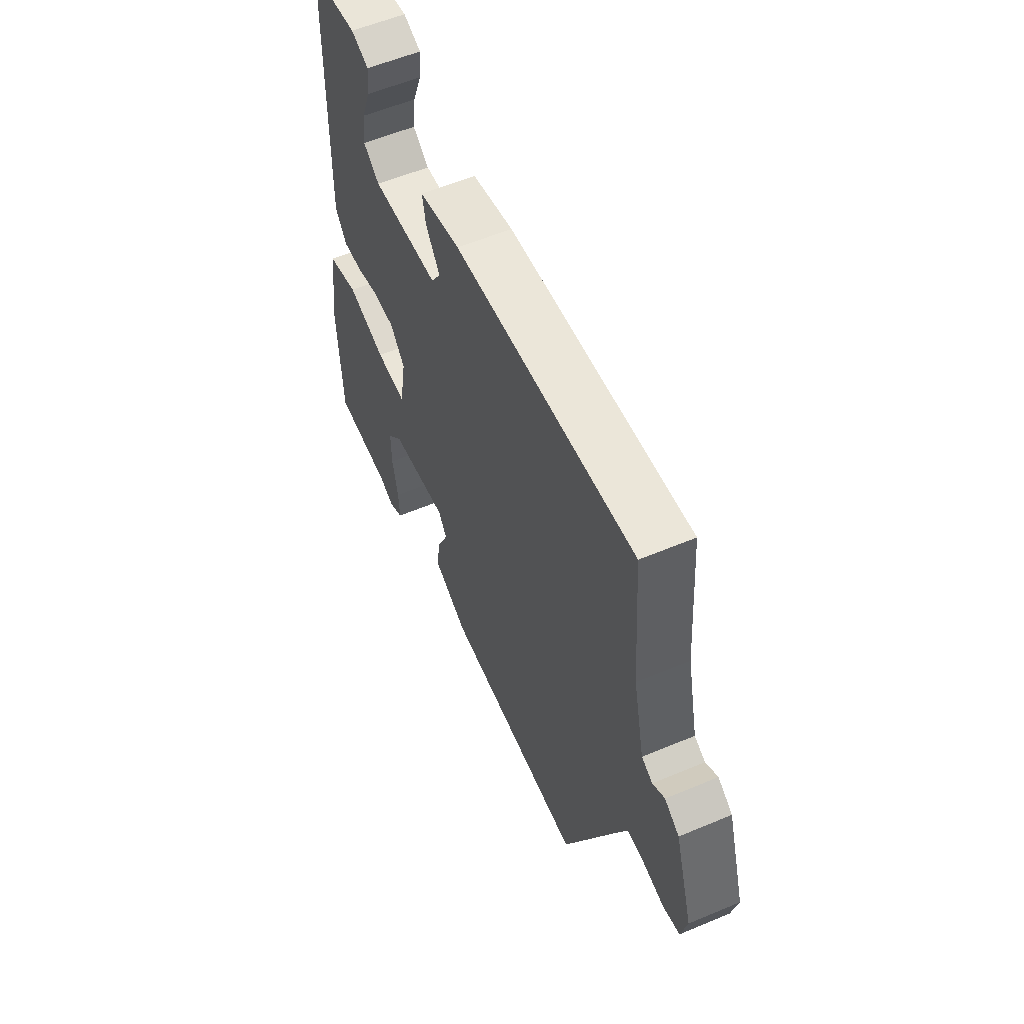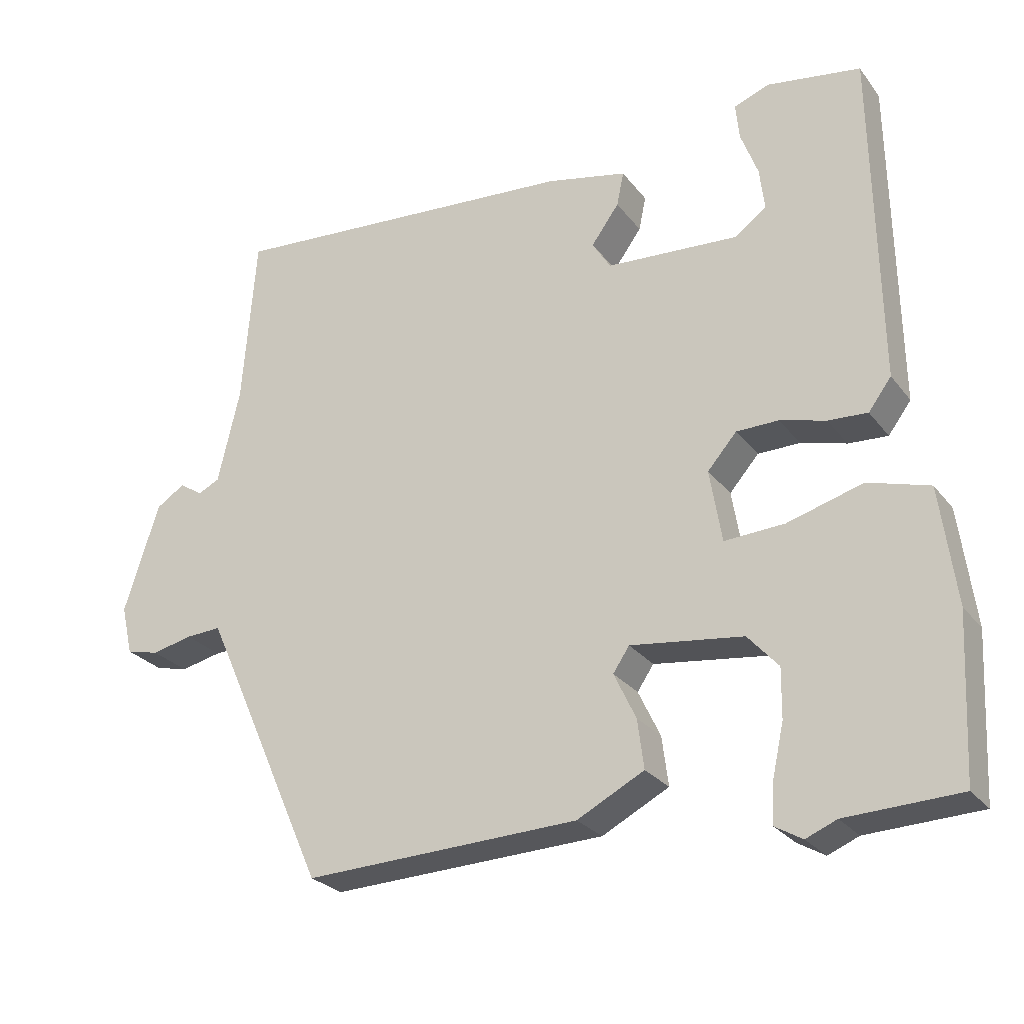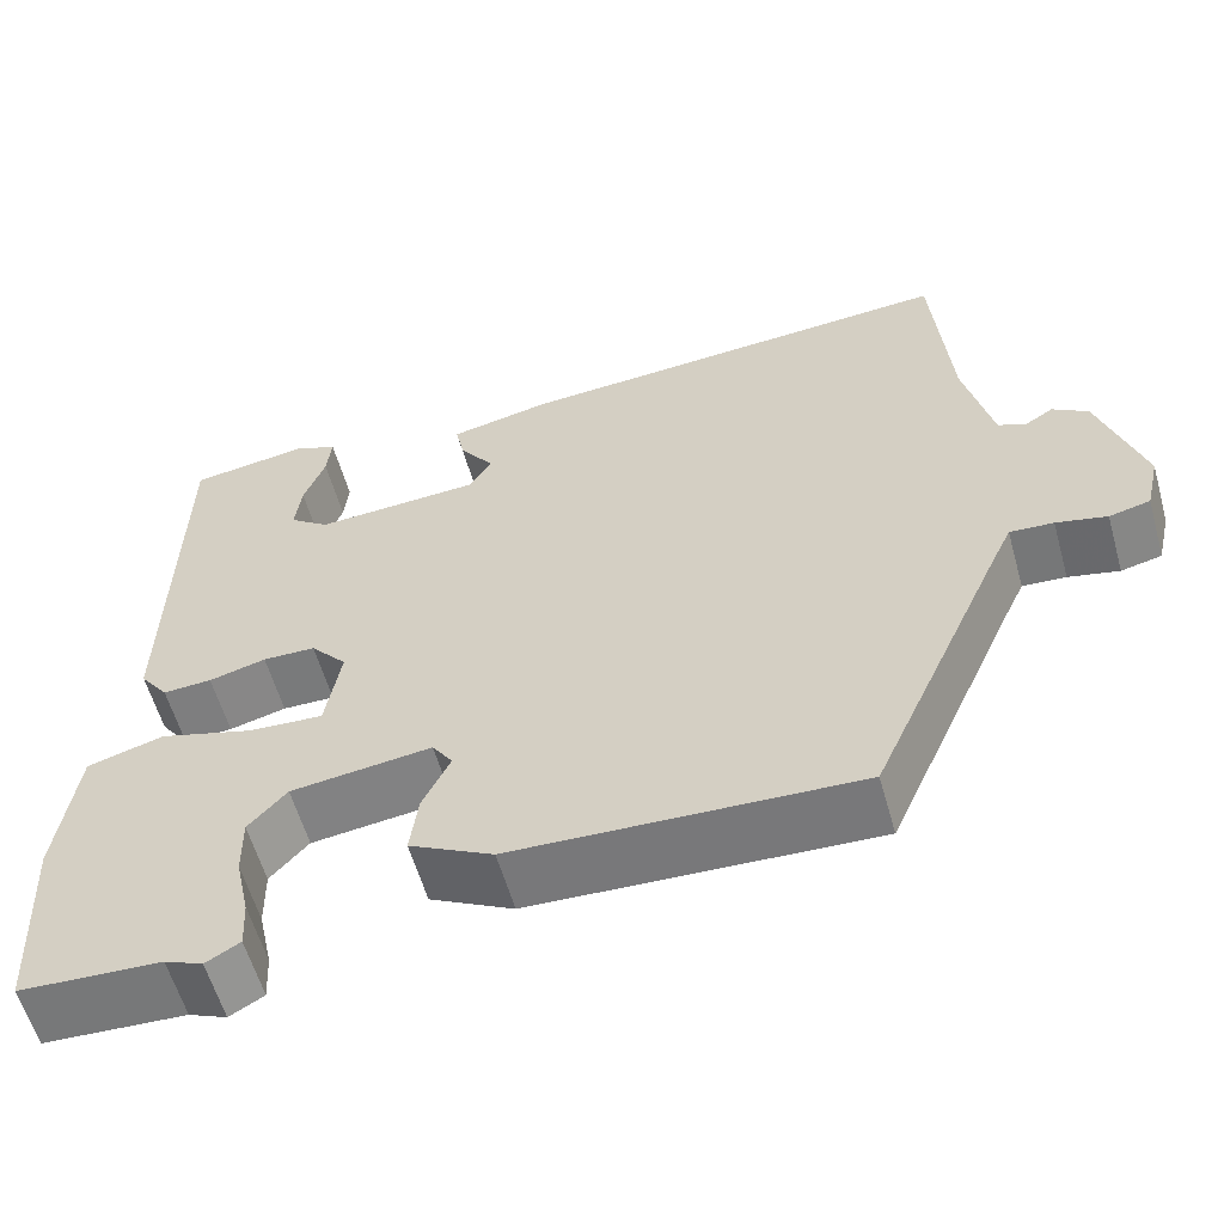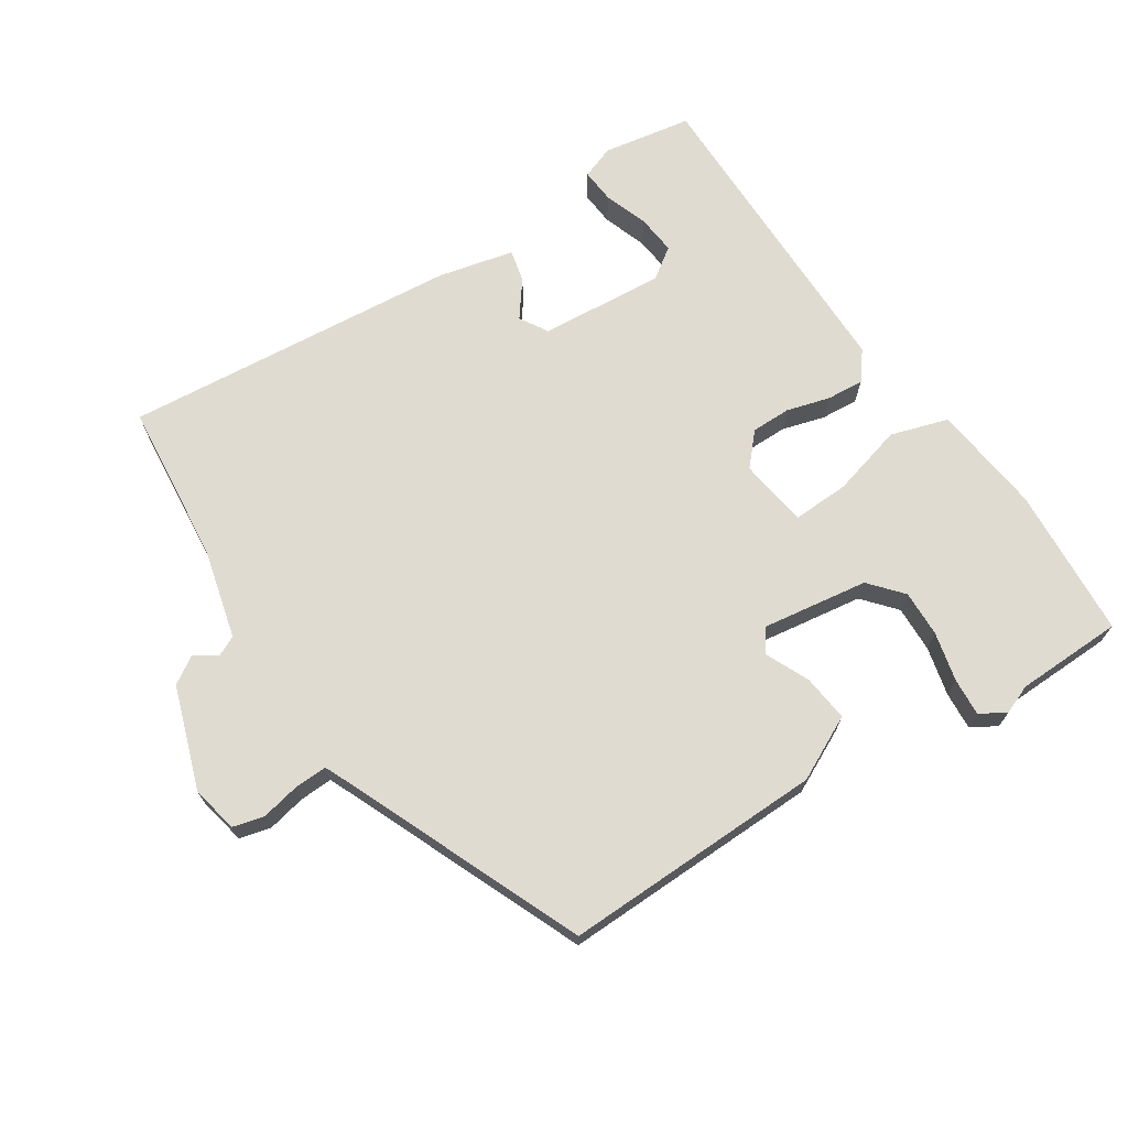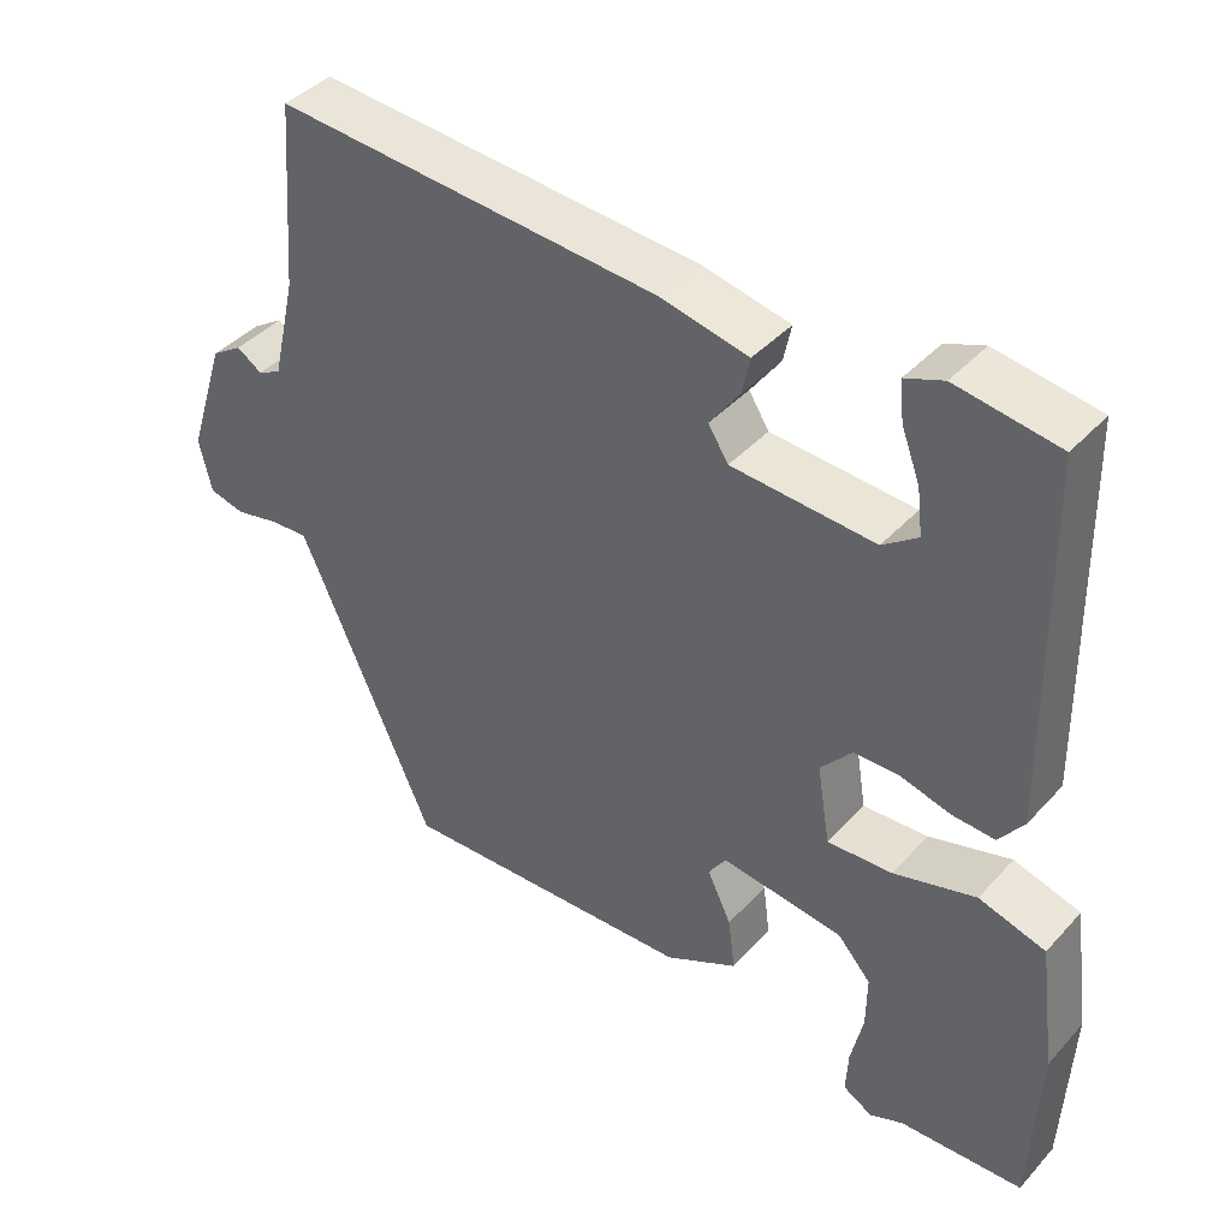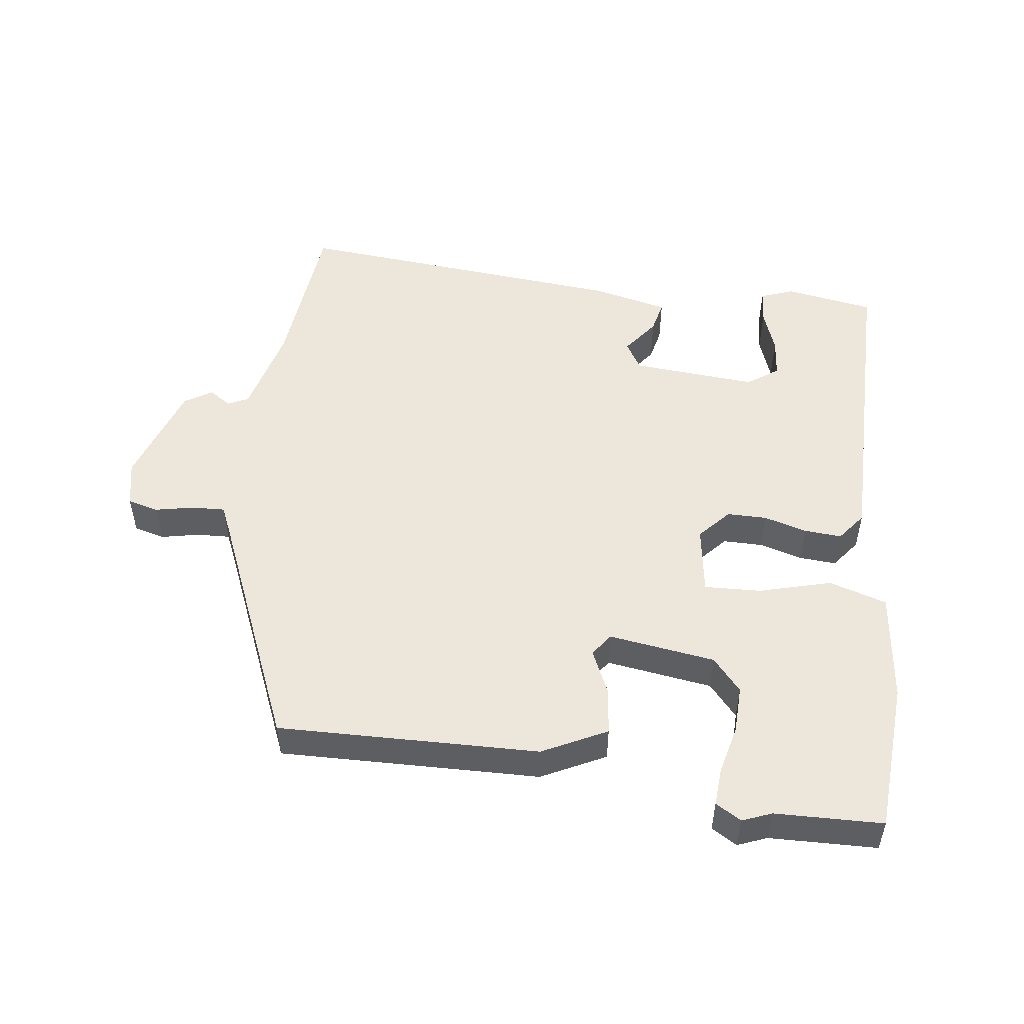
<metadata>
{"format":"obj","ext":"obj","renderer":"f3d","projection":"perspective","resolution":1024,"background":"white","views":[{"elev":57.2,"azim":66.4,"up":"+Z"},{"elev":-26.1,"azim":-151.3,"up":"+Z"},{"elev":-58.4,"azim":15.7,"up":"+Z"},{"elev":69.9,"azim":147.9,"up":"+Y"},{"elev":41.1,"azim":-142.0,"up":"+Z"},{"elev":51.2,"azim":-171.6,"up":"+Y"}]}
</metadata>
<code>
v -0.449 0.07 0.521
v -0.317 0.07 0.541
v -0.268 0.07 0.522
v -0.273 0.07 0.471
v -0.297 0.07 0.407
v -0.304 0.07 0.348
v -0.259 0.07 0.315
v -0.074 0.07 0.326
v -0.048 0.07 0.367
v -0.087 0.07 0.421
v -0.097 0.07 0.469
v 0.016 0.07 0.493
v 0.514 0.07 0.528
v 0.533 0.07 0.288
v 0.564 0.07 0.155
v 0.594 0.07 0.14
v 0.627 0.07 0.161
v 0.667 0.07 0.135
v 0.716 0.07 -0.018
v 0.7 0.07 -0.087
v 0.654 0.07 -0.098
v 0.597 0.07 -0.085
v 0.548 0.07 -0.082
v 0.528 0.07 -0.125
v 0.374 0.07 -0.47
v -0.012 0.07 -0.454
v -0.106 0.07 -0.405
v -0.097 0.07 -0.336
v -0.066 0.07 -0.271
v -0.089 0.07 -0.237
v -0.247 0.07 -0.257
v -0.29 0.07 -0.305
v -0.289 0.07 -0.374
v -0.273 0.07 -0.447
v -0.27 0.07 -0.503
v -0.308 0.07 -0.525
v -0.351 0.07 -0.507
v -0.51 0.07 -0.5
v -0.521 0.07 -0.276
v -0.499 0.07 -0.112
v -0.413 0.07 -0.087
v -0.307 0.07 -0.118
v -0.223 0.07 -0.123
v -0.206 0.07 -0.021
v -0.247 0.07 0.026
v -0.306 0.07 0.027
v -0.37 0.07 0.01
v -0.425 0.07 0.007
v -0.457 0.07 0.05
v -0.449 0 0.521
v -0.317 0 0.541
v -0.268 0 0.522
v -0.273 0 0.471
v -0.297 0 0.407
v -0.304 0 0.348
v -0.259 0 0.315
v -0.074 0 0.326
v -0.048 0 0.367
v -0.087 0 0.421
v -0.097 0 0.469
v 0.016 0 0.493
v 0.514 0 0.528
v 0.533 0 0.288
v 0.564 0 0.155
v 0.594 0 0.14
v 0.627 0 0.161
v 0.667 0 0.135
v 0.716 0 -0.018
v 0.7 0 -0.087
v 0.654 0 -0.098
v 0.597 0 -0.085
v 0.548 0 -0.082
v 0.528 0 -0.125
v 0.374 0 -0.47
v -0.012 0 -0.454
v -0.106 0 -0.405
v -0.097 0 -0.336
v -0.066 0 -0.271
v -0.089 0 -0.237
v -0.247 0 -0.257
v -0.29 0 -0.305
v -0.289 0 -0.374
v -0.273 0 -0.447
v -0.27 0 -0.503
v -0.308 0 -0.525
v -0.351 0 -0.507
v -0.51 0 -0.5
v -0.521 0 -0.276
v -0.499 0 -0.112
v -0.413 0 -0.087
v -0.307 0 -0.118
v -0.223 0 -0.123
v -0.206 0 -0.021
v -0.247 0 0.026
v -0.306 0 0.027
v -0.37 0 0.01
v -0.425 0 0.007
v -0.457 0 0.05
f 46 47 48 49
f 45 46 49 1
f 44 45 1
f 39 40 41 42
f 37 38 39 42
f 33 34 35 36
f 32 33 36 37
f 26 27 28 29
f 24 25 26 29
f 23 24 29 30
f 19 20 21 22
f 19 22 23
f 16 17 18 19
f 15 16 19 23
f 14 15 23 30
f 9 10 11 12
f 9 12 13 14
f 2 3 4 5
f 2 5 6
f 1 2 6
f 44 1 6
f 32 37 42
f 31 32 42 43
f 30 31 43
f 8 9 14 30
f 7 8 30
f 44 6 7 30
f 30 43 44
f 98 97 96 95
f 50 98 95 94
f 50 94 93
f 91 90 89 88
f 91 88 87 86
f 85 84 83 82
f 86 85 82 81
f 78 77 76 75
f 78 75 74 73
f 79 78 73 72
f 71 70 69 68
f 72 71 68
f 68 67 66 65
f 72 68 65 64
f 79 72 64 63
f 61 60 59 58
f 63 62 61 58
f 54 53 52 51
f 55 54 51
f 55 51 50
f 55 50 93
f 91 86 81
f 92 91 81 80
f 92 80 79
f 79 63 58 57
f 79 57 56
f 79 56 55 93
f 93 92 79
f 1 50 51 2
f 2 51 52 3
f 3 52 53 4
f 4 53 54 5
f 5 54 55 6
f 6 55 56 7
f 7 56 57 8
f 8 57 58 9
f 9 58 59 10
f 10 59 60 11
f 11 60 61 12
f 12 61 62 13
f 13 62 63 14
f 14 63 64 15
f 15 64 65 16
f 16 65 66 17
f 17 66 67 18
f 18 67 68 19
f 19 68 69 20
f 20 69 70 21
f 21 70 71 22
f 22 71 72 23
f 23 72 73 24
f 24 73 74 25
f 25 74 75 26
f 26 75 76 27
f 27 76 77 28
f 28 77 78 29
f 29 78 79 30
f 30 79 80 31
f 31 80 81 32
f 32 81 82 33
f 33 82 83 34
f 34 83 84 35
f 35 84 85 36
f 36 85 86 37
f 37 86 87 38
f 38 87 88 39
f 39 88 89 40
f 40 89 90 41
f 41 90 91 42
f 42 91 92 43
f 43 92 93 44
f 44 93 94 45
f 45 94 95 46
f 46 95 96 47
f 47 96 97 48
f 48 97 98 49
f 49 98 50 1

</code>
